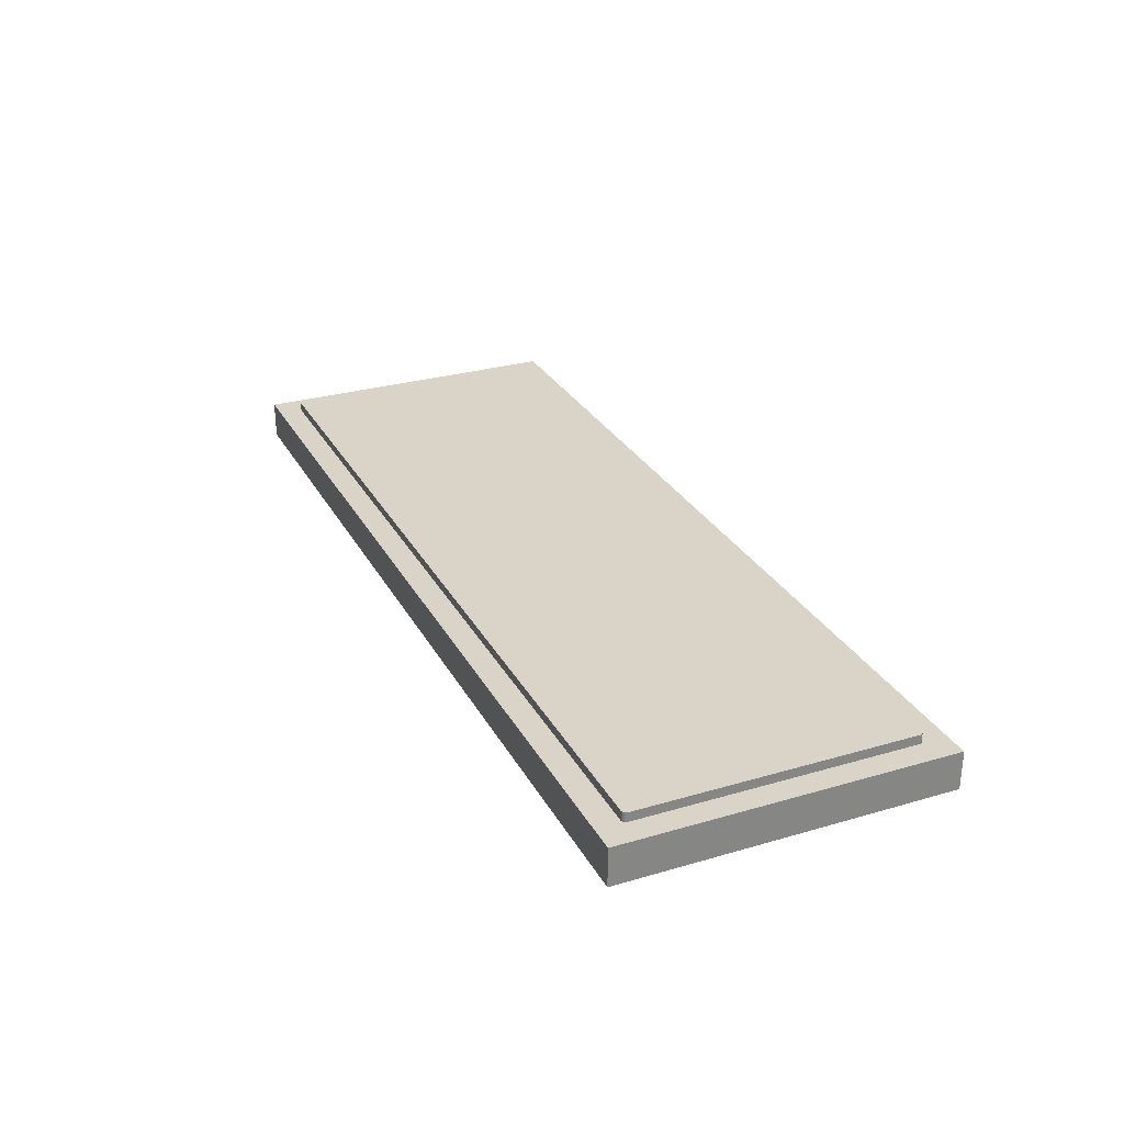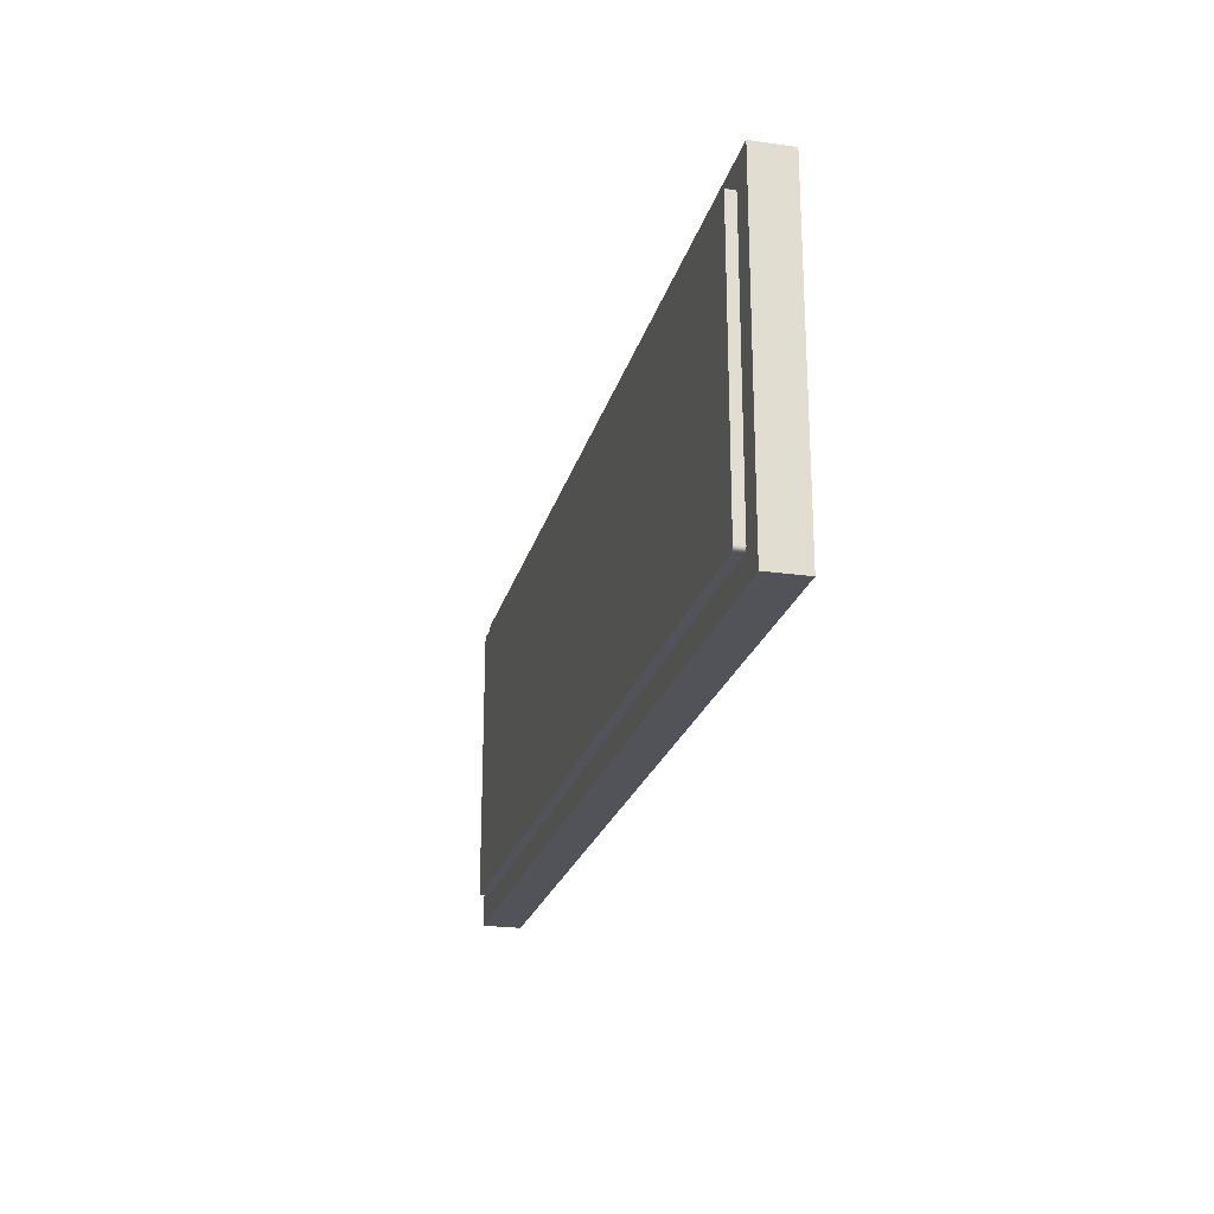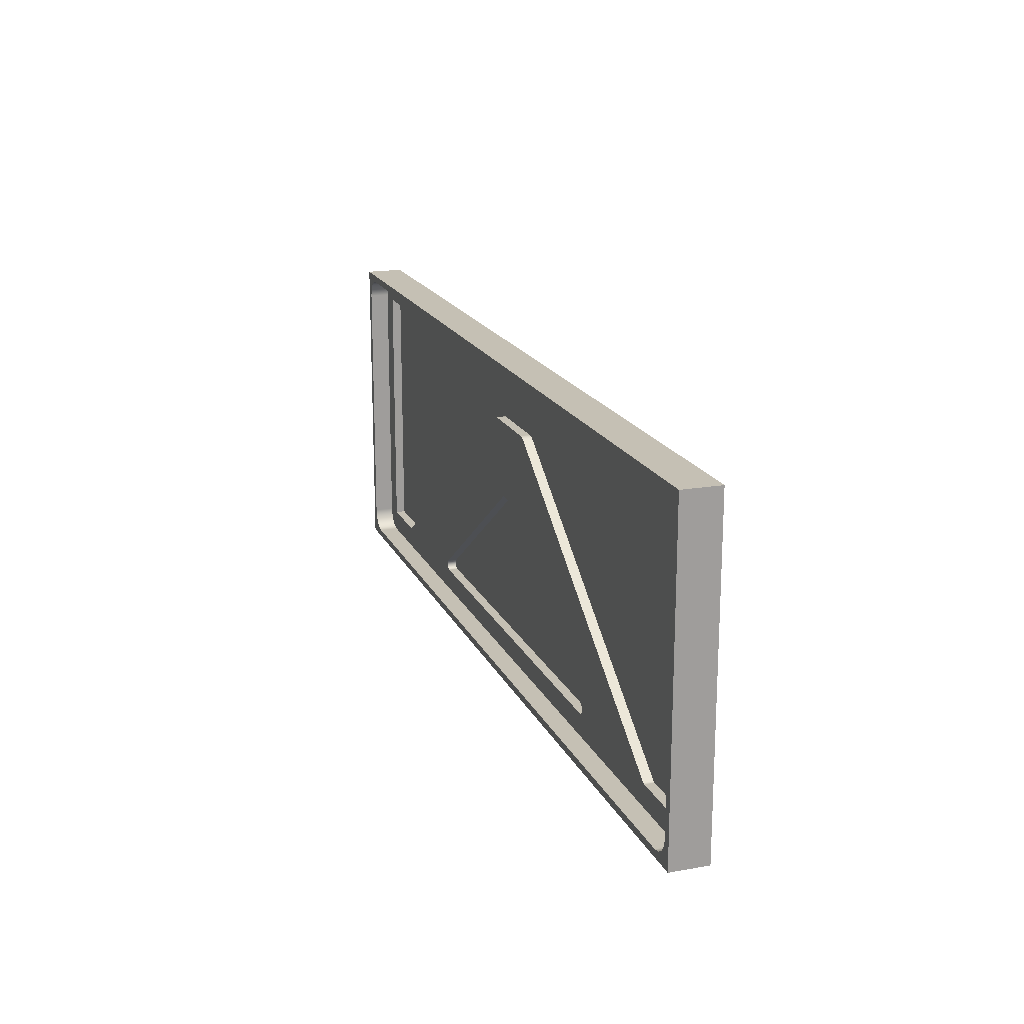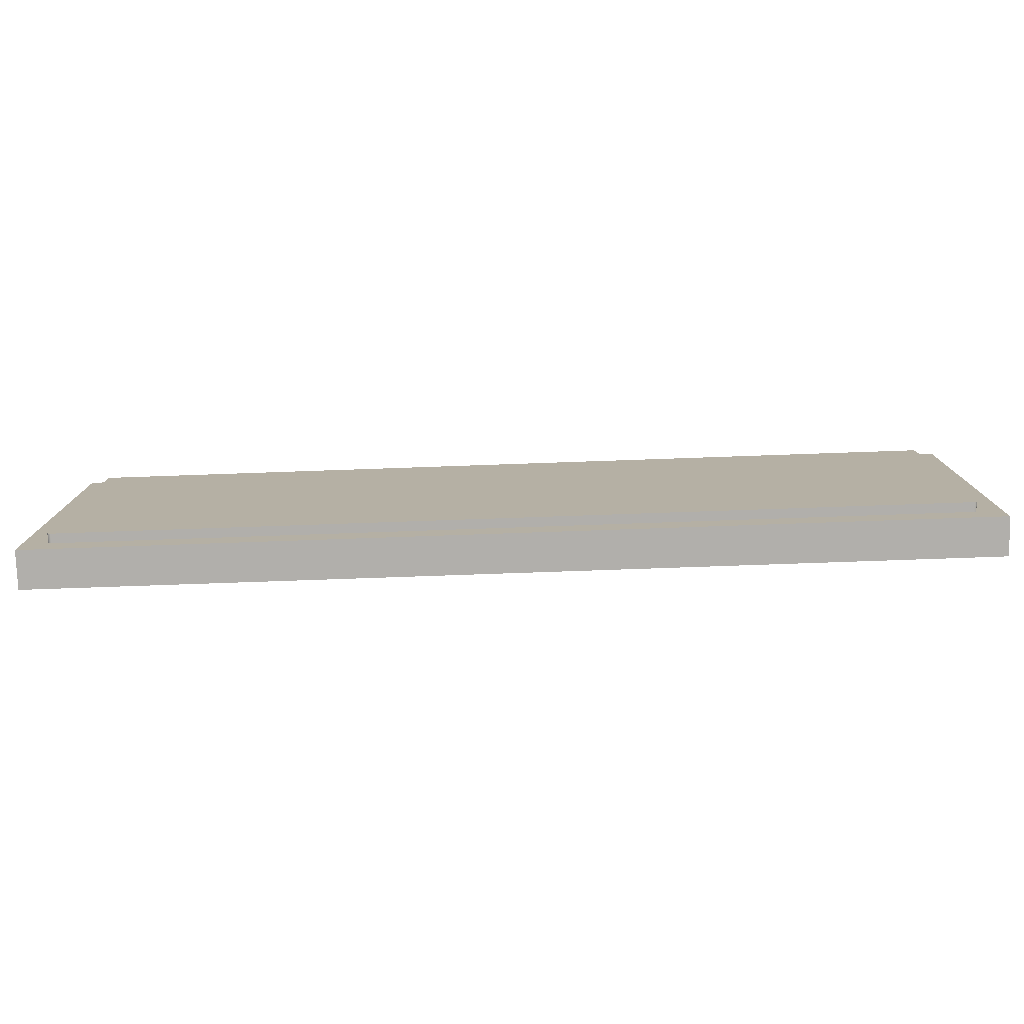
<metadata>
{"format":"obj","ext":"obj","renderer":"f3d","projection":"perspective","resolution":1024,"background":"white","views":[{"elev":28.6,"azim":-113.7,"up":"+Y"},{"elev":-22.7,"azim":-103.9,"up":"+Z"},{"elev":18.2,"azim":71.1,"up":"+Z"},{"elev":-78.1,"azim":-178.0,"up":"+Z"}]}
</metadata>
<code>
v 24 0.8 -8
v 22.14 0.8 -8
v 22.14 0.54 -8
v 24 0.54 -8
v 24 0.8 -0.8
v 24 0.8 -8
v 24 0.54 -8
v 24 0.54 -0.8
v 0.8 0.8 -0.8
v 24 0.8 -0.8
v 24 0.54 -0.8
v 0.8 0.54 -0.8
v 0.8 0.8 -8
v 0.8 0.8 -0.8
v 0.8 0.54 -0.8
v 0.8 0.54 -8
v 2.556 0.8 -8
v 0.8 0.8 -8
v 0.8 0.54 -8
v 2.556 0.54 -8
v 2.642 0.8 -7.973
v 2.615 0.8 -7.988
v 2.586 0.8 -7.997
v 2.556 0.8 -8
v 2.556 0.54 -8
v 2.586 0.54 -7.997
v 2.615 0.54 -7.988
v 2.642 0.54 -7.973
v 11.19 0.8 -2.055
v 2.642 0.8 -7.973
v 2.642 0.54 -7.973
v 11.19 0.54 -2.055
v 11.44 0.8 -1.975
v 11.35 0.8 -1.984
v 11.27 0.8 -2.011
v 11.19 0.8 -2.055
v 11.19 0.54 -2.055
v 11.27 0.54 -2.011
v 11.35 0.54 -1.984
v 11.44 0.54 -1.975
v 13.36 0.8 -1.975
v 11.44 0.8 -1.975
v 11.44 0.54 -1.975
v 13.36 0.54 -1.975
v 13.61 0.8 -2.056
v 13.53 0.8 -2.012
v 13.45 0.8 -1.984
v 13.36 0.8 -1.975
v 13.36 0.54 -1.975
v 13.45 0.54 -1.984
v 13.53 0.54 -2.012
v 13.61 0.54 -2.056
v 22.06 0.8 -7.973
v 13.61 0.8 -2.056
v 13.61 0.54 -2.056
v 22.06 0.54 -7.973
v 22.14 0.8 -8
v 22.11 0.8 -7.997
v 22.09 0.8 -7.988
v 22.06 0.8 -7.973
v 22.06 0.54 -7.973
v 22.09 0.54 -7.988
v 22.11 0.54 -7.997
v 22.14 0.54 -8
v 17.96 0.8 -8
v 6.772 0.8 -8
v 6.772 0.54 -8
v 17.96 0.54 -8
v 18.05 0.8 -7.727
v 18.1 0.8 -7.802
v 18.1 0.8 -7.895
v 18.05 0.8 -7.971
v 17.96 0.8 -8
v 17.96 0.54 -8
v 18.05 0.54 -7.971
v 18.1 0.54 -7.895
v 18.1 0.54 -7.802
v 18.05 0.54 -7.727
v 12.83 0.8 -4.075
v 18.05 0.8 -7.727
v 18.05 0.54 -7.727
v 12.83 0.54 -4.075
v 11.96 0.8 -4.075
v 12.83 0.8 -4.075
v 12.83 0.54 -4.075
v 11.96 0.54 -4.075
v 6.686 0.8 -7.727
v 11.96 0.8 -4.075
v 11.96 0.54 -4.075
v 6.686 0.54 -7.727
v 6.772 0.8 -8
v 6.683 0.8 -7.971
v 6.629 0.8 -7.895
v 6.63 0.8 -7.801
v 6.686 0.8 -7.727
v 6.686 0.54 -7.727
v 6.63 0.54 -7.801
v 6.629 0.54 -7.895
v 6.683 0.54 -7.971
v 6.772 0.54 -8
v 6.772 0.54 -8
v 6.683 0.54 -7.971
v 6.629 0.54 -7.895
v 6.63 0.54 -7.801
v 6.686 0.54 -7.727
v 11.96 0.54 -4.075
v 12.83 0.54 -4.075
v 18.05 0.54 -7.727
v 18.1 0.54 -7.802
v 18.1 0.54 -7.895
v 18.05 0.54 -7.971
v 17.96 0.54 -8
v 22.14 0.54 -8
v 22.11 0.54 -7.997
v 22.09 0.54 -7.988
v 22.06 0.54 -7.973
v 13.61 0.54 -2.056
v 13.53 0.54 -2.012
v 13.45 0.54 -1.984
v 13.36 0.54 -1.975
v 11.44 0.54 -1.975
v 11.35 0.54 -1.984
v 11.27 0.54 -2.011
v 11.19 0.54 -2.055
v 2.642 0.54 -7.973
v 2.615 0.54 -7.988
v 2.586 0.54 -7.997
v 2.556 0.54 -8
v 0.8 0.54 -8
v 0.8 0.54 -0.8
v 24 0.54 -0.8
v 24 0.54 -8
v 24.05 0.54 -0.2
v 0.75 0.54 -0.2
v 0.5395 0.54 -0.2419
v 0.3611 0.54 -0.3611
v 0.2419 0.54 -0.5395
v 0.2 0.54 -0.75
v 0.2 0.54 -8.05
v 0.2419 0.54 -8.26
v 0.3611 0.54 -8.439
v 0.5395 0.54 -8.558
v 0.75 0.54 -8.6
v 24.05 0.54 -8.6
v 24.26 0.54 -8.558
v 24.44 0.54 -8.439
v 24.56 0.54 -8.26
v 24.6 0.54 -8.05
v 24.6 0.54 -0.75
v 24.56 0.54 -0.5395
v 24.44 0.54 -0.3611
v 24.26 0.54 -0.2419
v 24.05 0.54 -8.6
v 0.75 0.54 -8.6
v 0.75 0 -8.6
v 24.05 0 -8.6
v 0.75 0.54 -8.6
v 0.5395 0.54 -8.558
v 0.3611 0.54 -8.439
v 0.2419 0.54 -8.26
v 0.2 0.54 -8.05
v 0.2 0 -8.05
v 0.2419 0 -8.26
v 0.3611 0 -8.439
v 0.5395 0 -8.558
v 0.75 0 -8.6
v 0.2 0.54 -8.05
v 0.2 0.54 -0.75
v 0.2 0 -0.75
v 0.2 0 -8.05
v 0.2 0.54 -0.75
v 0.2419 0.54 -0.5395
v 0.3611 0.54 -0.3611
v 0.5395 0.54 -0.2419
v 0.75 0.54 -0.2
v 0.75 0 -0.2
v 0.5395 0 -0.2419
v 0.3611 0 -0.3611
v 0.2419 0 -0.5395
v 0.2 0 -0.75
v 6.772 0.8 -8
v 17.96 0.8 -8
v 18.05 0.8 -7.971
v 18.1 0.8 -7.895
v 18.1 0.8 -7.802
v 18.05 0.8 -7.727
v 12.83 0.8 -4.075
v 11.96 0.8 -4.075
v 6.686 0.8 -7.727
v 6.63 0.8 -7.801
v 6.629 0.8 -7.895
v 6.683 0.8 -7.971
v 24.6 0.54 -8.05
v 24.56 0.54 -8.26
v 24.44 0.54 -8.439
v 24.26 0.54 -8.558
v 24.05 0.54 -8.6
v 24.05 0 -8.6
v 24.26 0 -8.558
v 24.44 0 -8.439
v 24.56 0 -8.26
v 24.6 0 -8.05
v 24.6 0.54 -0.75
v 24.6 0.54 -8.05
v 24.6 0 -8.05
v 24.6 0 -0.75
v 24.05 0.54 -0.2
v 24.26 0.54 -0.2419
v 24.44 0.54 -0.3611
v 24.56 0.54 -0.5395
v 24.6 0.54 -0.75
v 24.6 0 -0.75
v 24.56 0 -0.5395
v 24.44 0 -0.3611
v 24.26 0 -0.2419
v 24.05 0 -0.2
v 0.75 0.54 -0.2
v 24.05 0.54 -0.2
v 24.05 0 -0.2
v 0.75 0 -0.2
v 22.14 0.8 -8
v 24 0.8 -8
v 24 0.8 -0.8
v 0.8 0.8 -0.8
v 0.8 0.8 -8
v 2.556 0.8 -8
v 2.586 0.8 -7.997
v 2.615 0.8 -7.988
v 2.642 0.8 -7.973
v 11.19 0.8 -2.055
v 11.27 0.8 -2.011
v 11.35 0.8 -1.984
v 11.44 0.8 -1.975
v 13.36 0.8 -1.975
v 13.45 0.8 -1.984
v 13.53 0.8 -2.012
v 13.61 0.8 -2.056
v 22.06 0.8 -7.973
v 22.09 0.8 -7.988
v 22.11 0.8 -7.997
v 0.75 1.275 -8.15
v 24.05 1.275 -8.15
v 24.05 1.025 -8.15
v 0.75 1.025 -8.15
v 24.05 1.275 -8.15
v 24.1 1.275 -8.137
v 24.14 1.275 -8.1
v 24.15 1.275 -8.05
v 24.15 1.025 -8.05
v 24.14 1.025 -8.1
v 24.1 1.025 -8.137
v 24.05 1.025 -8.15
v 24.15 1.275 -8.05
v 24.15 1.275 -0.75
v 24.15 1.025 -0.75
v 24.15 1.025 -8.05
v 24.15 1.275 -0.75
v 24.14 1.275 -0.7
v 24.1 1.275 -0.6634
v 24.05 1.275 -0.65
v 24.05 1.025 -0.65
v 24.1 1.025 -0.6634
v 24.14 1.025 -0.7
v 24.15 1.025 -0.75
v 24.05 1.275 -0.65
v 0.75 1.275 -0.65
v 0.75 1.025 -0.65
v 24.05 1.025 -0.65
v 0.75 1.275 -0.65
v 0.7 1.275 -0.6634
v 0.6634 1.275 -0.7
v 0.65 1.275 -0.75
v 0.65 1.025 -0.75
v 0.6634 1.025 -0.7
v 0.7 1.025 -0.6634
v 0.75 1.025 -0.65
v 0.65 1.275 -0.75
v 0.65 1.275 -8.05
v 0.65 1.025 -8.05
v 0.65 1.025 -0.75
v 0.65 1.275 -8.05
v 0.6634 1.275 -8.1
v 0.7 1.275 -8.137
v 0.75 1.275 -8.15
v 0.75 1.025 -8.15
v 0.7 1.025 -8.137
v 0.6634 1.025 -8.1
v 0.65 1.025 -8.05
v 0.65 1.025 -8.05
v 0.6634 1.025 -8.1
v 0.7 1.025 -8.137
v 0.75 1.025 -8.15
v 24.05 1.025 -8.15
v 24.1 1.025 -8.137
v 24.14 1.025 -8.1
v 24.15 1.025 -8.05
v 24.15 1.025 -0.75
v 24.14 1.025 -0.7
v 24.1 1.025 -0.6634
v 24.05 1.025 -0.65
v 0.75 1.025 -0.65
v 0.7 1.025 -0.6634
v 0.6634 1.025 -0.7
v 0.65 1.025 -0.75
v 24.8 1.025 -8.8
v 0 1.025 -8.8
v 0 1.025 0
v 24.8 1.025 0
v 0 1.025 0
v 0 1.025 -8.8
v 0 0 -8.8
v 0 0 0
v 0 1.025 -8.8
v 24.8 1.025 -8.8
v 24.8 0 -8.8
v 0 0 -8.8
v 24.8 1.025 -8.8
v 24.8 1.025 0
v 24.8 0 0
v 24.8 0 -8.8
v 24.8 1.025 0
v 0 1.025 0
v 0 0 0
v 24.8 0 0
v 24.05 1.275 -8.15
v 0.75 1.275 -8.15
v 0.7 1.275 -8.137
v 0.6634 1.275 -8.1
v 0.65 1.275 -8.05
v 0.65 1.275 -0.75
v 0.6634 1.275 -0.7
v 0.7 1.275 -0.6634
v 0.75 1.275 -0.65
v 24.05 1.275 -0.65
v 24.1 1.275 -0.6634
v 24.14 1.275 -0.7
v 24.15 1.275 -0.75
v 24.15 1.275 -8.05
v 24.14 1.275 -8.1
v 24.1 1.275 -8.137
v 0.2 0 -8.05
v 0.2 0 -0.75
v 0.2419 0 -0.5395
v 0.3611 0 -0.3611
v 0.5395 0 -0.2419
v 0.75 0 -0.2
v 24.05 0 -0.2
v 24.26 0 -0.2419
v 24.44 0 -0.3611
v 24.56 0 -0.5395
v 24.6 0 -0.75
v 24.6 0 -8.05
v 24.56 0 -8.26
v 24.44 0 -8.439
v 24.26 0 -8.558
v 24.05 0 -8.6
v 0.75 0 -8.6
v 0.5395 0 -8.558
v 0.3611 0 -8.439
v 0.2419 0 -8.26
v 0 0 0
v 0 0 -8.8
v 24.8 0 -8.8
v 24.8 0 0
g 381e7e12-e2eb-11ea-9e40-54bf646e7e1f
f 1 2 4
f 4 2 3
g 3821161c-e2eb-11ea-9576-54bf646e7e1f
f 5 6 8
f 8 6 7
g 3823ae52-e2eb-11ea-a941-54bf646e7e1f
f 9 10 12
f 12 10 11
g 38264682-e2eb-11ea-b717-54bf646e7e1f
f 13 14 16
f 16 14 15
g 38292c92-e2eb-11ea-828c-54bf646e7e1f
f 17 18 20
f 20 18 19
g 382bc4cc-e2eb-11ea-af20-54bf646e7e1f
f 28 21 27
f 27 21 22
f 27 22 26
f 26 22 23
f 26 23 25
f 25 23 24
g 382eaad8-e2eb-11ea-ac54-54bf646e7e1f
f 29 30 32
f 32 30 31
g 383190fa-e2eb-11ea-8a7b-54bf646e7e1f
f 40 33 39
f 39 33 34
f 39 34 35
f 36 37 35
f 35 37 38
f 35 38 39
g 3834505e-e2eb-11ea-8bee-54bf646e7e1f
f 41 42 44
f 44 42 43
g 3836e842-e2eb-11ea-8d1e-54bf646e7e1f
f 52 45 51
f 51 45 46
f 51 46 47
f 48 49 47
f 47 49 50
f 47 50 51
g 383c66e4-e2eb-11ea-9b79-54bf646e7e1f
f 53 54 56
f 56 54 55
g 383f4d00-e2eb-11ea-a098-54bf646e7e1f
f 64 57 63
f 63 57 58
f 63 58 62
f 62 58 59
f 62 59 61
f 61 59 60
g 384232e6-e2eb-11ea-9c9b-54bf646e7e1f
f 65 66 68
f 68 66 67
g 3844f1d4-e2eb-11ea-a8b5-54bf646e7e1f
f 78 69 77
f 77 69 70
f 77 70 71
f 77 71 76
f 76 71 72
f 76 72 75
f 75 72 74
f 74 72 73
g 3847b0fa-e2eb-11ea-bd44-54bf646e7e1f
f 79 80 82
f 82 80 81
g 384a491e-e2eb-11ea-a307-54bf646e7e1f
f 83 84 86
f 86 84 85
g 384d085a-e2eb-11ea-a775-54bf646e7e1f
f 87 88 90
f 90 88 89
g 384feeba-e2eb-11ea-b659-54bf646e7e1f
f 100 91 99
f 99 91 92
f 99 92 93
f 99 93 98
f 98 93 94
f 98 94 97
f 97 94 96
f 96 94 95
g 3852adde-e2eb-11ea-92a4-54bf646e7e1f
f 102 126 101
f 101 126 127
f 101 127 143
f 143 127 128
f 143 128 129
f 126 102 125
f 125 102 103
f 125 103 104
f 104 105 125
f 125 105 106
f 125 106 124
f 124 106 117
f 124 117 121
f 121 117 120
f 120 117 118
f 120 118 119
f 106 107 117
f 117 107 116
f 116 107 108
f 116 108 109
f 109 110 116
f 116 110 111
f 116 111 115
f 115 111 112
f 115 112 114
f 114 112 144
f 114 144 113
f 113 144 132
f 132 144 146
f 132 146 147
f 144 112 143
f 143 112 101
f 122 123 121
f 121 123 124
f 130 139 129
f 129 139 140
f 129 140 141
f 131 134 130
f 130 134 136
f 130 136 137
f 132 148 131
f 131 148 149
f 131 149 150
f 134 131 133
f 133 131 151
f 133 151 152
f 134 135 136
f 137 138 130
f 130 138 139
f 142 143 141
f 141 143 129
f 144 145 146
f 147 148 132
f 150 151 131
g 36ffedc6-e2eb-11ea-88d4-54bf646e7e1f
f 153 154 156
f 156 154 155
g 36fd55c0-e2eb-11ea-a123-54bf646e7e1f
f 166 157 165
f 165 157 158
f 165 158 164
f 164 158 159
f 164 159 163
f 163 159 160
f 163 160 162
f 162 160 161
g 36fa486c-e2eb-11ea-9bd0-54bf646e7e1f
f 167 168 170
f 170 168 169
g 370c981a-e2eb-11ea-aee2-54bf646e7e1f
f 180 171 179
f 179 171 172
f 179 172 178
f 178 172 173
f 178 173 177
f 177 173 174
f 177 174 176
f 176 174 175
g 370f302e-e2eb-11ea-94f1-54bf646e7e1f
f 182 189 181
f 181 189 190
f 181 190 191
f 183 184 182
f 182 184 185
f 182 185 186
f 187 188 186
f 186 188 189
f 186 189 182
f 191 192 181
g 37025ee6-e2eb-11ea-b3df-54bf646e7e1f
f 202 193 201
f 201 193 194
f 201 194 200
f 200 194 195
f 200 195 199
f 199 195 196
f 199 196 198
f 198 196 197
g 3704f6fa-e2eb-11ea-9ea9-54bf646e7e1f
f 203 204 206
f 206 204 205
g 37078f06-e2eb-11ea-a2bb-54bf646e7e1f
f 216 207 215
f 215 207 208
f 215 208 214
f 214 208 209
f 214 209 213
f 213 209 210
f 213 210 212
f 212 210 211
g 370a000c-e2eb-11ea-a5c1-54bf646e7e1f
f 217 218 220
f 220 218 219
g d79a0285-0eb7-37a5-9ffb-c5c06a29196a
f 222 238 221
f 221 238 239
f 221 239 240
f 222 223 238
f 238 223 237
f 237 223 236
f 236 223 235
f 235 223 234
f 234 223 224
f 234 224 233
f 233 224 232
f 232 224 231
f 231 224 230
f 230 224 229
f 229 224 225
f 229 225 226
f 227 228 226
f 226 228 229
g 36145480-e2eb-11ea-aa14-54bf646e7e1f
f 241 242 244
f 244 242 243
g 3619f9ae-e2eb-11ea-9e70-54bf646e7e1f
f 252 245 251
f 251 245 246
f 251 246 247
f 248 249 247
f 247 249 250
f 247 250 251
g 361e3f88-e2eb-11ea-93bc-54bf646e7e1f
f 253 254 256
f 256 254 255
g 362285c6-e2eb-11ea-98ec-54bf646e7e1f
f 264 257 263
f 263 257 258
f 263 258 259
f 260 261 259
f 259 261 262
f 259 262 263
g 36267d54-e2eb-11ea-a3ef-54bf646e7e1f
f 265 266 268
f 268 266 267
g 3629da4c-e2eb-11ea-9927-54bf646e7e1f
f 276 269 275
f 275 269 270
f 275 270 271
f 272 273 271
f 271 273 274
f 271 274 275
g 362d0d4c-e2eb-11ea-9084-54bf646e7e1f
f 277 278 280
f 280 278 279
g 36306824-e2eb-11ea-bd9e-54bf646e7e1f
f 288 281 287
f 287 281 282
f 287 282 283
f 284 285 283
f 283 285 286
f 283 286 287
g 36339c48-e2eb-11ea-9d9c-54bf646e7e1f
f 304 289 306
f 306 289 290
f 306 290 291
f 291 292 306
f 306 292 293
f 306 293 305
f 305 293 294
f 305 294 295
f 295 296 305
f 305 296 297
f 305 297 308
f 308 297 298
f 308 298 299
f 299 300 308
f 308 300 301
f 308 301 307
f 307 301 302
f 307 302 303
f 303 304 307
f 307 304 306
g 3556a980-e2eb-11ea-8a9a-54bf646e7e1f
f 309 310 312
f 312 310 311
g 354f5622-e2eb-11ea-a299-54bf646e7e1f
f 313 314 316
f 316 314 315
g 3551ee2e-e2eb-11ea-b5e6-54bf646e7e1f
f 317 318 320
f 320 318 319
g 35545f46-e2eb-11ea-b308-54bf646e7e1f
f 321 322 324
f 324 322 323
g 3558f34a-e2eb-11ea-a723-54bf646e7e1f
f 326 338 325
f 325 338 339
f 325 339 340
f 327 328 326
f 326 328 329
f 326 329 338
f 338 329 330
f 338 330 337
f 337 330 333
f 337 333 334
f 330 331 333
f 333 331 332
f 335 336 334
f 334 336 337
g 355b3d64-e2eb-11ea-9fa4-54bf646e7e1f
f 342 361 341
f 341 361 362
f 341 362 360
f 360 362 359
f 359 362 358
f 358 362 357
f 357 362 363
f 357 363 356
f 356 363 355
f 355 363 354
f 354 363 353
f 353 363 352
f 352 363 364
f 352 364 351
f 351 364 350
f 350 364 349
f 349 364 348
f 348 364 347
f 347 364 361
f 347 361 346
f 346 361 345
f 345 361 344
f 344 361 343
f 343 361 342

</code>
